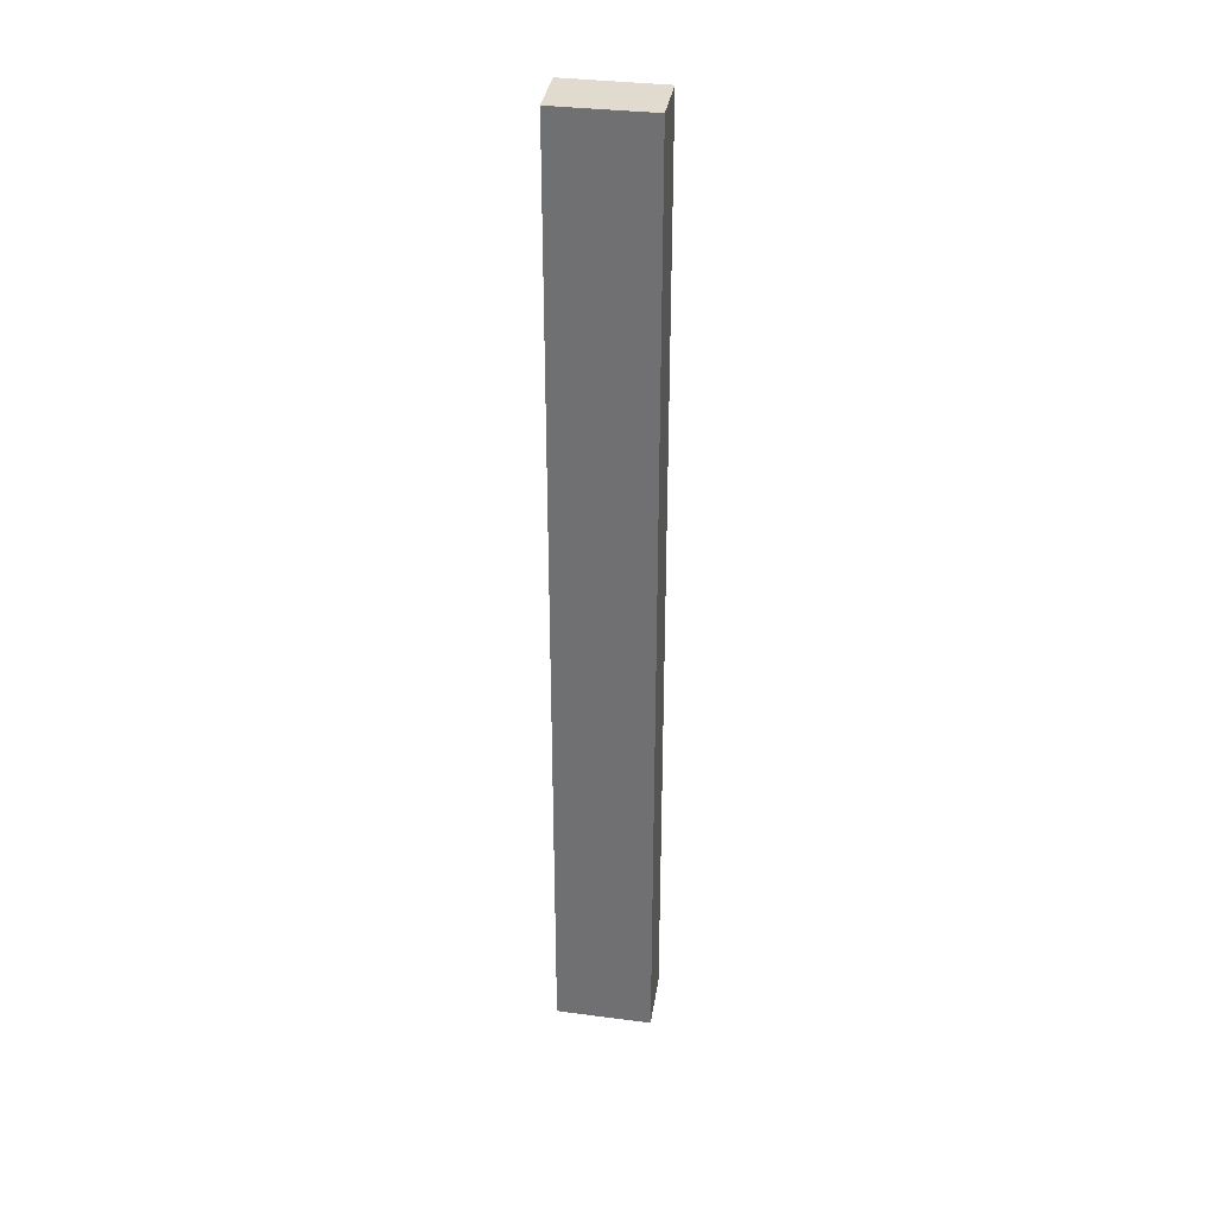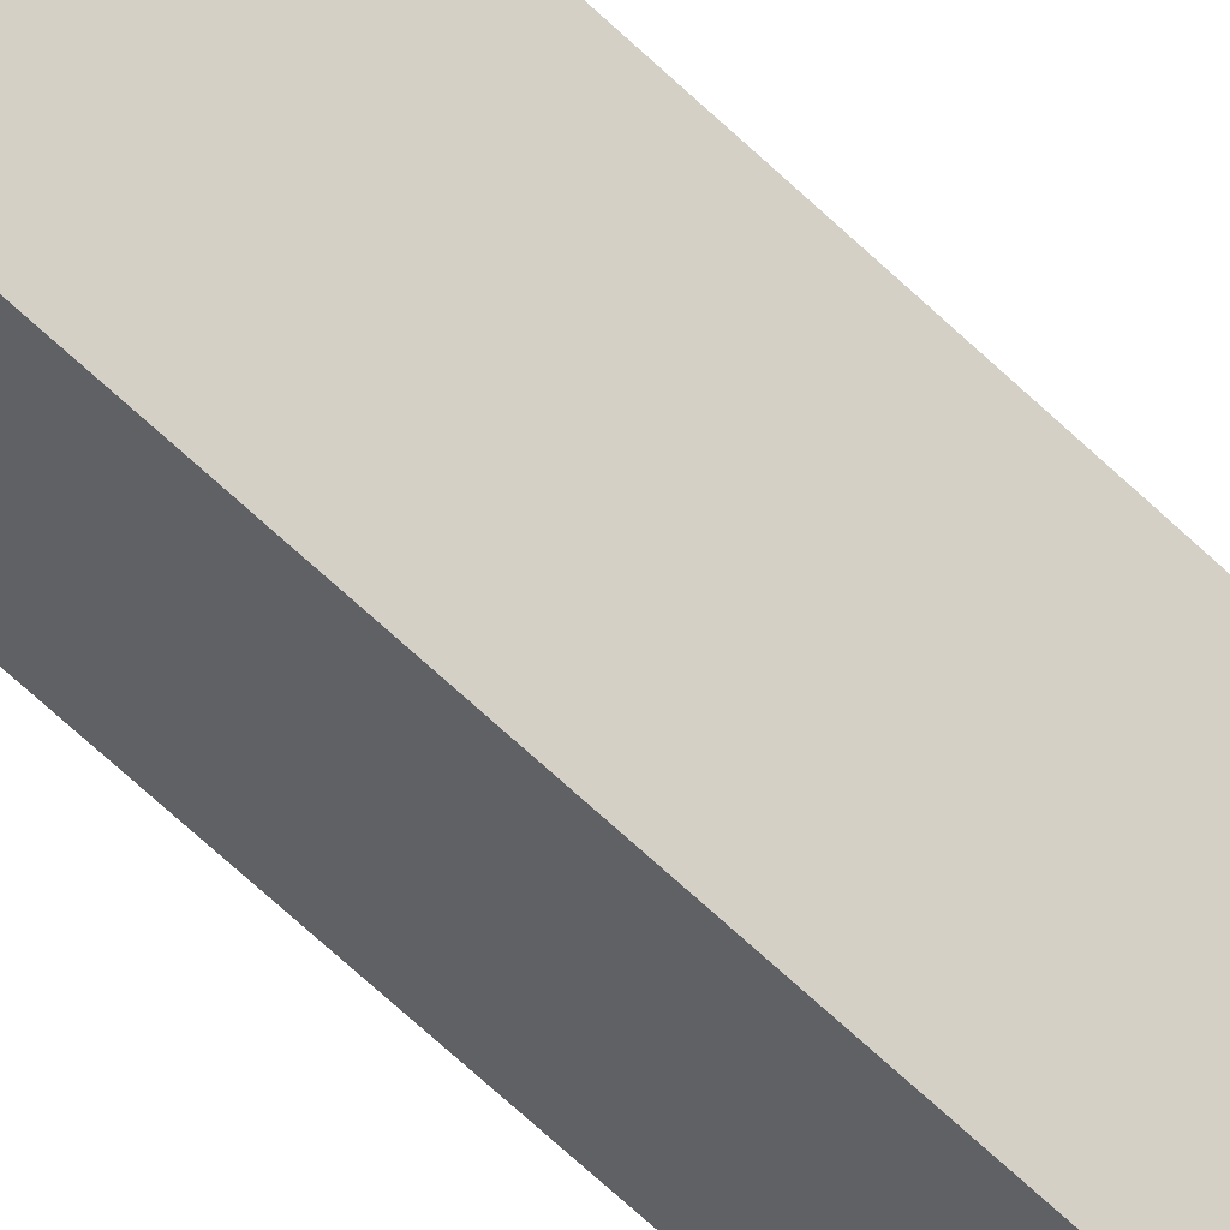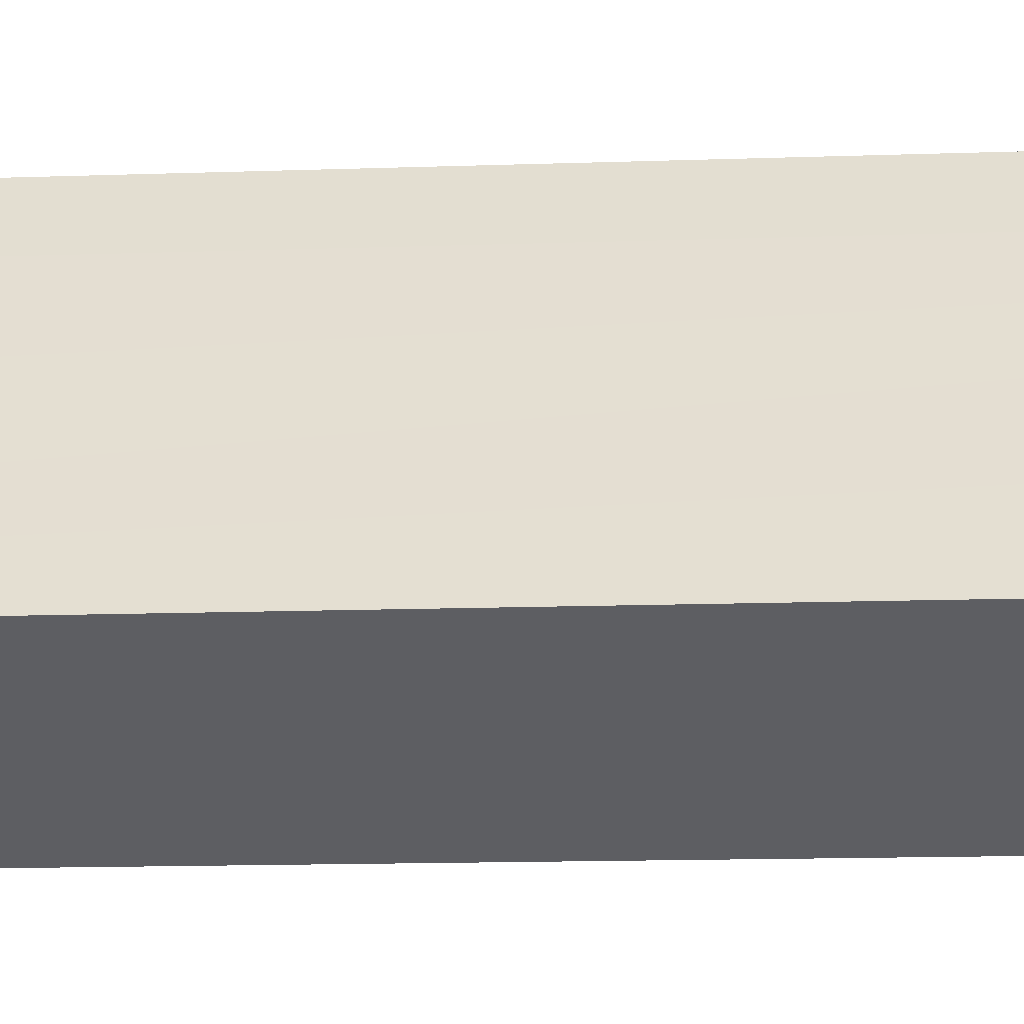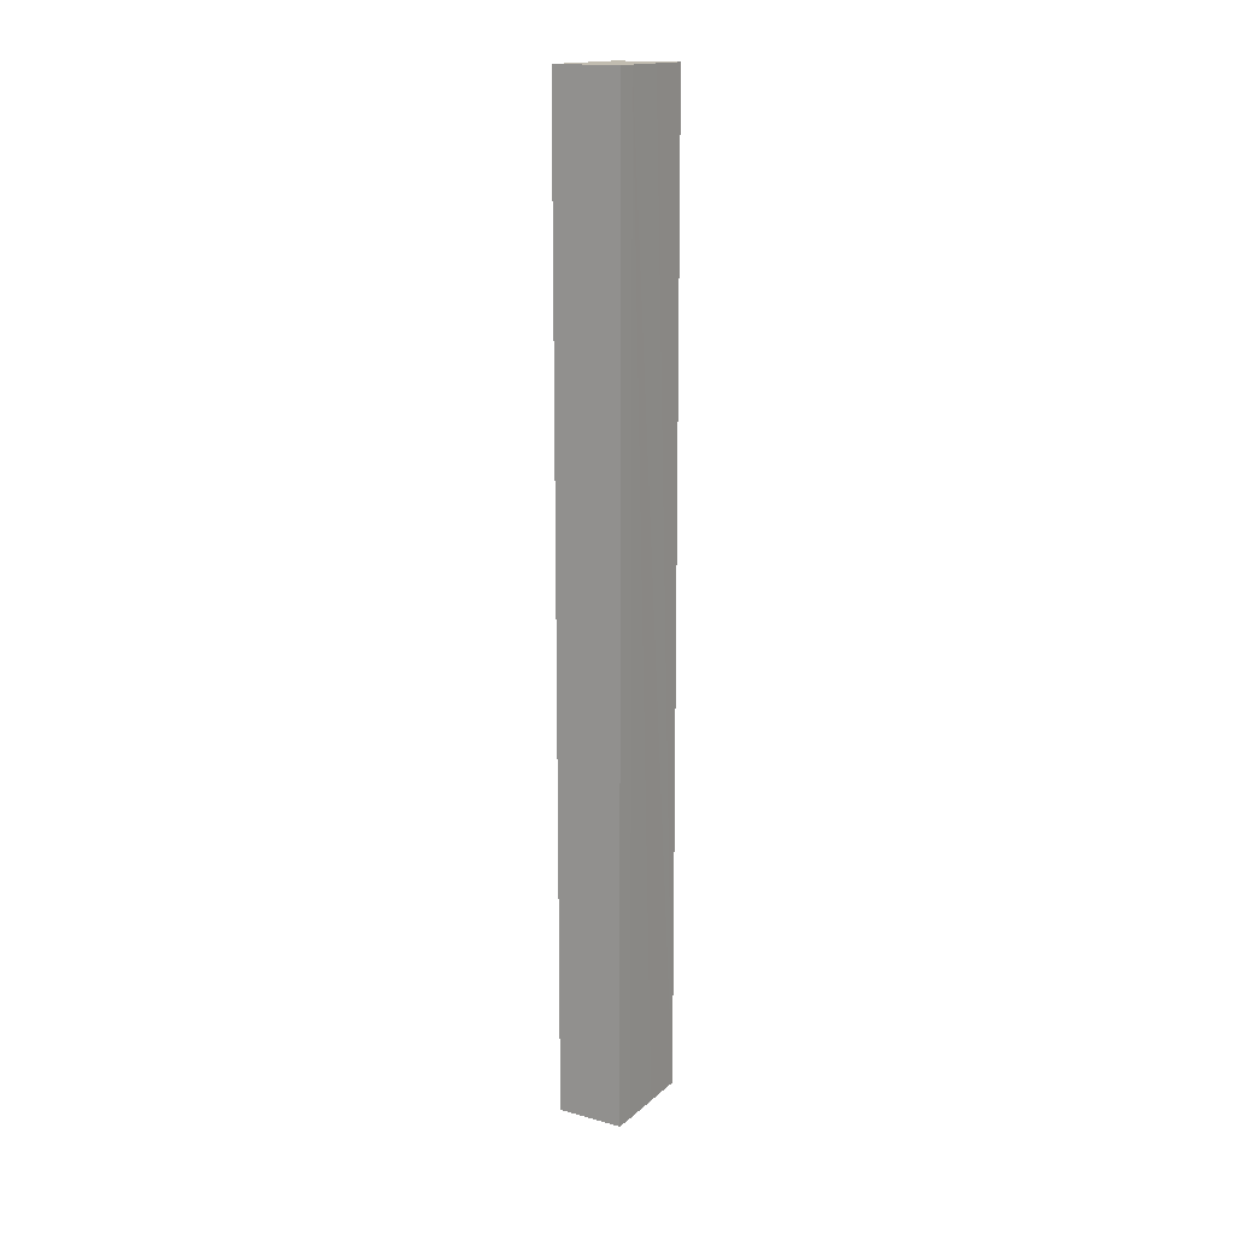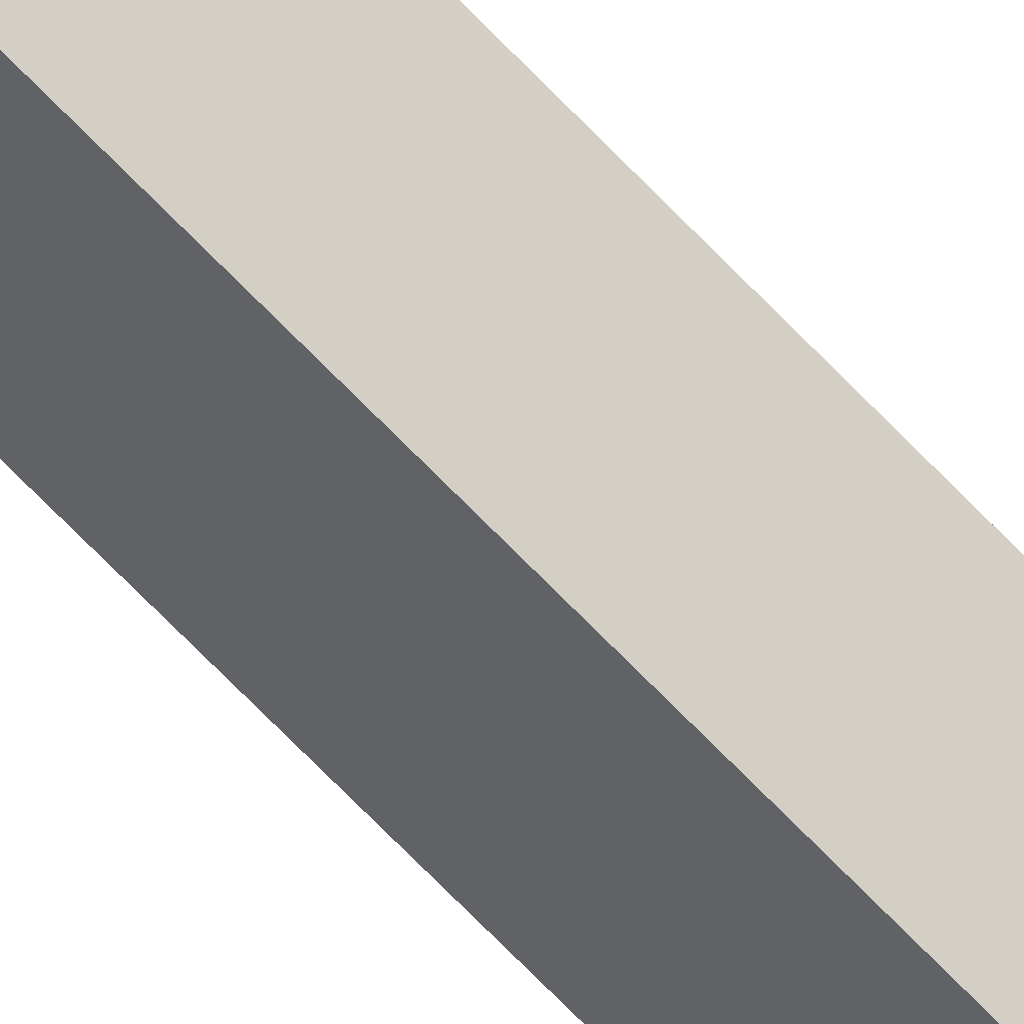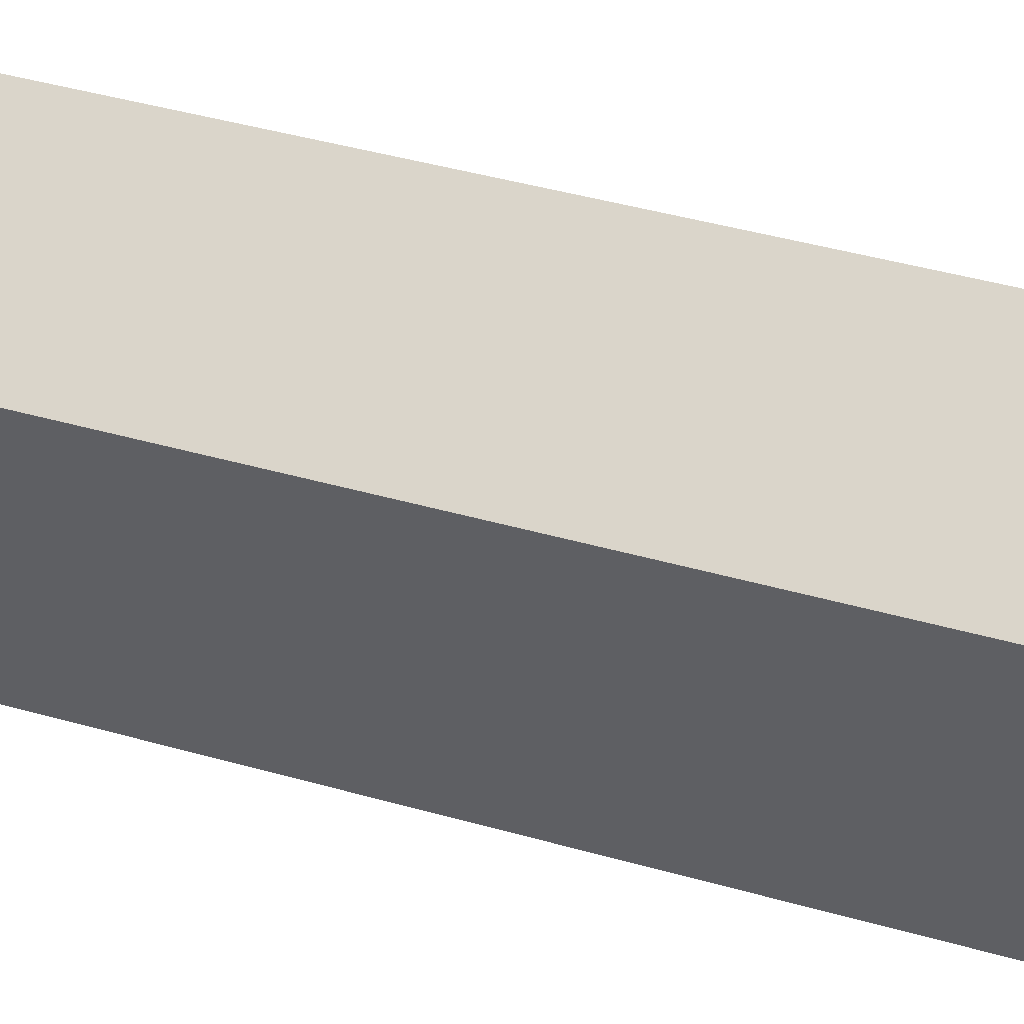
<metadata>
{"format":"obj","ext":"obj","renderer":"f3d","projection":"perspective","resolution":1024,"background":"white","views":[{"elev":33.4,"azim":62.6,"up":"+Y"},{"elev":-66.9,"azim":-133.5,"up":"+Z"},{"elev":-4.7,"azim":103.0,"up":"+Z"},{"elev":16.6,"azim":-6.0,"up":"+Y"},{"elev":-78.1,"azim":45.1,"up":"+Z"},{"elev":17.8,"azim":-52.9,"up":"+Z"}]}
</metadata>
<code>
v  0.761 13.83 0.534
v  0.174 13.83 -0.224
v  0 13.83 8.469e-16
v  0.872 13.83 -1.117
v  1.618 13.83 -0.577
v  0.925 13.83 0.328
v  1.263 13.83 -0.113
v  1.618 3.533e-17 -0.577
v  0.872 6.84e-17 -1.117
v  0 0 0
v  0.174 1.372e-17 -0.224
v  0.761 -3.27e-17 0.534
v  1.263 6.919e-18 -0.113
v  0.925 -2.008e-17 0.328
g defaultobject
f 1 2 3
f 2 1 4
f 4 1 5
f 5 1 6
f 5 6 7
f 8 4 5
f 4 8 9
f 9 2 4
f 2 9 3
f 3 9 10
f 10 9 11
f 10 1 3
f 1 10 12
f 7 8 5
f 8 7 6
f 8 6 13
f 13 6 14
f 12 6 1
f 6 12 14
f 11 12 10
f 12 11 9
f 12 9 14
f 14 9 13
f 13 9 8

</code>
